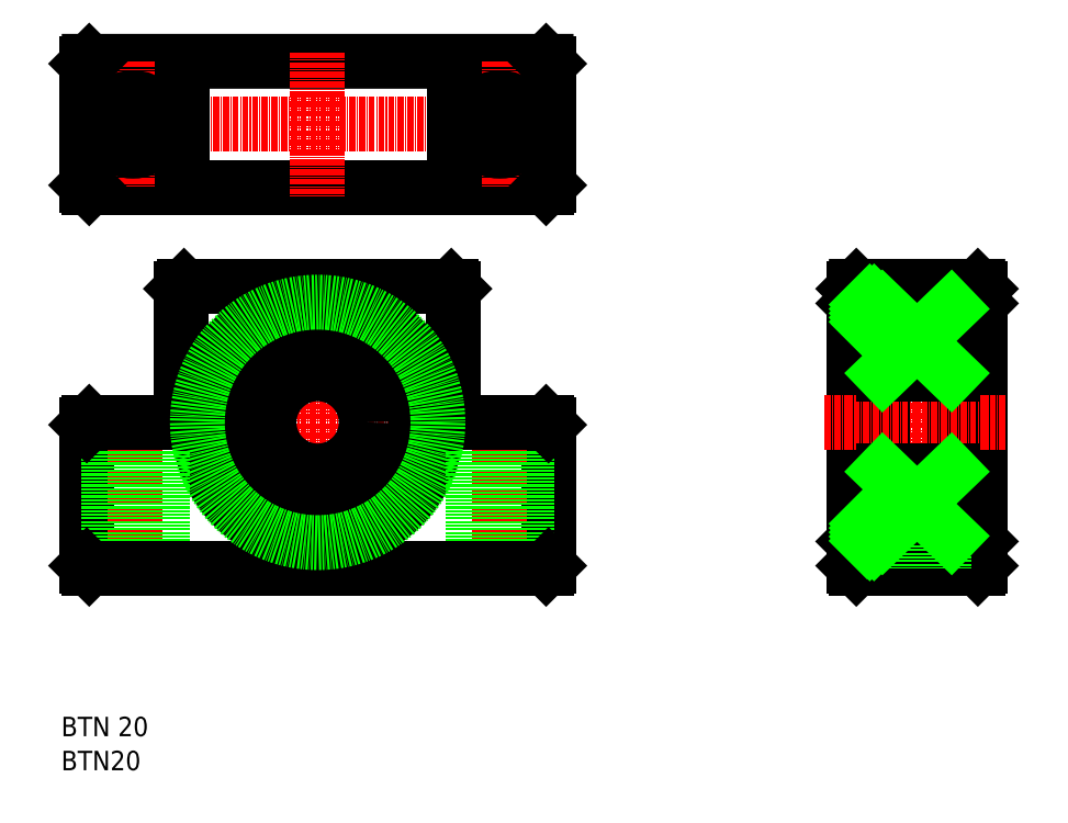
<metadata>
{"format":"dxf","ext":"dxf","renderer":"ezdxf+matplotlib","layout":"modelspace","background":"white","min_lineweight":24,"dpi":150}
</metadata>
<code>
0
SECTION
2
ENTITIES
0
TEXT
8
0
10
-2.388
20
59.87
30
0
40
4
1
BTN 20
0
TEXT
8
0
10
-2.388
20
52.87
30
0
40
4
1
BTN20
0
LINE
8
CENTER
10
0.8751
20
185.8
30
0
11
99.88
21
185.8
31
0
0
LINE
8
0
10
97.38
20
172.8
30
0
11
3.375
21
172.8
31
0
0
LINE
8
0
10
3.375
20
198.8
30
0
11
97.38
21
198.8
31
0
0
LINE
8
CENTER
10
12.88
20
198.8
30
0
11
12.88
21
172.8
31
0
0
CIRCLE
8
0
10
12.38
20
185.8
30
0
40
5.5
0
LINE
8
CENTER
10
50.38
20
200.6
30
0
11
50.38
21
170.8
31
0
0
LINE
8
0
10
22.44
20
172.8
30
0
11
22.44
21
198.8
31
0
0
LINE
8
0
10
2.875
20
173.3
30
0
11
2.875
21
198.3
31
0
0
LINE
8
CENTER
10
87.88
20
198.8
30
0
11
87.88
21
172.8
31
0
0
LINE
8
0
10
78.44
20
172.8
30
0
11
78.44
21
198.8
31
0
0
LINE
8
0
10
97.88
20
198.3
30
0
11
97.88
21
173.3
31
0
0
CIRCLE
8
0
10
50.38
20
124.5
30
0
40
24.5
0
CIRCLE
8
0
10
50.38
20
124.5
30
0
40
23.5
0
LINE
8
0
10
97.88
20
124
30
0
11
97.88
21
94.95
31
0
0
LINE
8
0
10
2.875
20
124
30
0
11
2.875
21
94.95
31
0
0
LINE
8
CENTER
10
87.88
20
126.8
30
0
11
87.88
21
92.29
31
0
0
LINE
8
CENTER
10
12.88
20
126.8
30
0
11
12.88
21
92.29
31
0
0
LINE
8
0
10
82.38
20
124.5
30
0
11
82.38
21
94.45
31
0
0
LINE
8
0
10
93.38
20
124.5
30
0
11
93.38
21
94.45
31
0
0
LINE
8
0
10
18.38
20
124.5
30
0
11
18.38
21
94.45
31
0
0
LINE
8
0
10
7.375
20
124.5
30
0
11
7.375
21
94.45
31
0
0
LINE
8
CENTER
10
50.38
20
156.3
30
0
11
50.38
21
89.23
31
0
0
LINE
8
0
10
3.375
20
94.45
30
0
11
97.38
21
94.45
31
0
0
LINE
8
0
10
22.88
20
152.5
30
0
11
77.88
21
152.5
31
0
0
LINE
8
CENTER
10
2.813
20
124.5
30
0
11
76.88
21
124.5
31
0
0
LINE
8
0
10
22.38
20
152
30
0
11
22.38
21
124.5
31
0
0
LINE
8
0
10
3.375
20
124.5
30
0
11
22.38
21
124.5
31
0
0
LINE
8
0
10
78.38
20
152
30
0
11
78.38
21
124.5
31
0
0
LINE
8
0
10
78.38
20
124.5
30
0
11
97.38
21
124.5
31
0
0
LINE
8
0
10
161.7
20
148
30
0
11
161.7
21
101
31
0
0
LINE
8
0
10
185.7
20
148
30
0
11
185.7
21
101
31
0
0
LINE
8
0
10
186.7
20
152
30
0
11
186.7
21
94.95
31
0
0
LINE
8
0
10
186.2
20
152.5
30
0
11
186.7
21
152
31
0
0
LINE
8
0
10
160.7
20
152
30
0
11
160.7
21
94.95
31
0
0
LINE
8
0
10
165.2
20
149.2
30
0
11
165.2
21
99.7
31
0
0
LINE
8
0
10
163.5
20
149.2
30
0
11
163.5
21
99.7
31
0
0
LINE
8
CENTER
10
173.7
20
154.5
30
0
11
173.7
21
92.69
31
0
0
LINE
8
0
10
161.7
20
101
30
0
11
163.5
21
101
31
0
0
LINE
8
0
10
165.2
20
101
30
0
11
185.7
21
101
31
0
0
LINE
8
0
10
161.2
20
94.45
30
0
11
186.2
21
94.45
31
0
0
LINE
8
0
10
160.7
20
99.95
30
0
11
161.7
21
101
31
0
0
LINE
8
0
10
185.7
20
101
30
0
11
186.7
21
99.95
31
0
0
LINE
8
0
10
161.7
20
148
30
0
11
163.5
21
148
31
0
0
LINE
8
0
10
165.2
20
148
30
0
11
185.7
21
148
31
0
0
LINE
8
CENTER
10
154.7
20
124.5
30
0
11
189.2
21
124.5
31
0
0
LINE
8
0
10
163.5
20
99.7
30
0
11
165.2
21
99.7
31
0
0
LINE
8
0
10
163.5
20
104.2
30
0
11
165.2
21
104.2
31
0
0
LINE
8
0
10
163.5
20
149.2
30
0
11
165.2
21
149.2
31
0
0
LINE
8
0
10
163.5
20
144.7
30
0
11
165.2
21
144.7
31
0
0
LINE
8
0
10
160.7
20
149
30
0
11
161.7
21
148
31
0
0
LINE
8
0
10
185.7
20
148
30
0
11
186.7
21
149
31
0
0
LINE
8
0
10
3.375
20
198.8
30
0
11
2.875
21
198.3
31
0
0
LINE
8
0
10
2.875
20
173.3
30
0
11
3.375
21
172.8
31
0
0
LINE
8
0
10
97.88
20
173.3
30
0
11
97.38
21
172.8
31
0
0
LINE
8
0
10
97.88
20
198.3
30
0
11
97.38
21
198.8
31
0
0
LINE
8
0
10
22.88
20
152.5
30
0
11
22.38
21
152
31
0
0
LINE
8
0
10
3.375
20
124.5
30
0
11
2.875
21
124
31
0
0
LINE
8
0
10
2.875
20
94.95
30
0
11
3.375
21
94.45
31
0
0
LINE
8
0
10
97.38
20
94.45
30
0
11
97.88
21
94.95
31
0
0
LINE
8
0
10
97.88
20
124
30
0
11
97.38
21
124.5
31
0
0
LINE
8
0
10
78.38
20
152
30
0
11
77.88
21
152.5
31
0
0
LINE
8
0
10
160.7
20
94.95
30
0
11
161.2
21
94.45
31
0
0
LINE
8
0
10
186.7
20
94.95
30
0
11
186.2
21
94.45
31
0
0
LINE
8
0
10
166.7
20
148
30
0
11
166.7
21
101
31
0
0
LINE
8
0
10
180.7
20
148
30
0
11
180.7
21
101
31
0
0
LINE
8
CENTER
10
191.9
20
124.5
30
0
11
158.7
21
124.5
31
0
0
LINE
8
0
10
180.7
20
114.5
30
0
11
166.7
21
114.5
31
0
0
LINE
8
0
10
180.7
20
114.5
30
0
11
166.7
21
114.5
31
0
0
LINE
8
0
10
180.7
20
134.5
30
0
11
166.7
21
134.5
31
0
0
LINE
8
0
10
168.2
20
99.17
30
0
11
168.2
21
94.45
31
0
0
LINE
8
0
10
179.2
20
99.17
30
0
11
179.2
21
94.45
31
0
0
CIRCLE
8
0
10
50.38
20
124.5
30
0
40
20.25
0
CIRCLE
8
0
10
50.38
20
124.5
30
0
40
10
0
CIRCLE
8
0
10
87.88
20
185.8
30
0
40
5.5
0
LINE
8
0
10
161.2
20
152.5
30
0
11
186.2
21
152.5
31
0
0
LINE
8
0
10
160.7
20
152
30
0
11
161.2
21
152.5
31
0
0
LINE
8
0
10
180.7
20
148
30
0
11
166.7
21
134.5
31
0
0
LINE
8
0
10
180.7
20
134.5
30
0
11
166.7
21
148
31
0
0
LINE
8
0
10
180.7
20
114.5
30
0
11
166.7
21
101
31
0
0
LINE
8
0
10
180.7
20
101
30
0
11
166.7
21
114.5
31
0
0
INSERT
8
0
2
*X23
10
0
20
0
30
0
0
CIRCLE
8
0
10
50.38
20
124.5
30
0
40
24.75
0
ENDSEC
0
EOF

</code>
